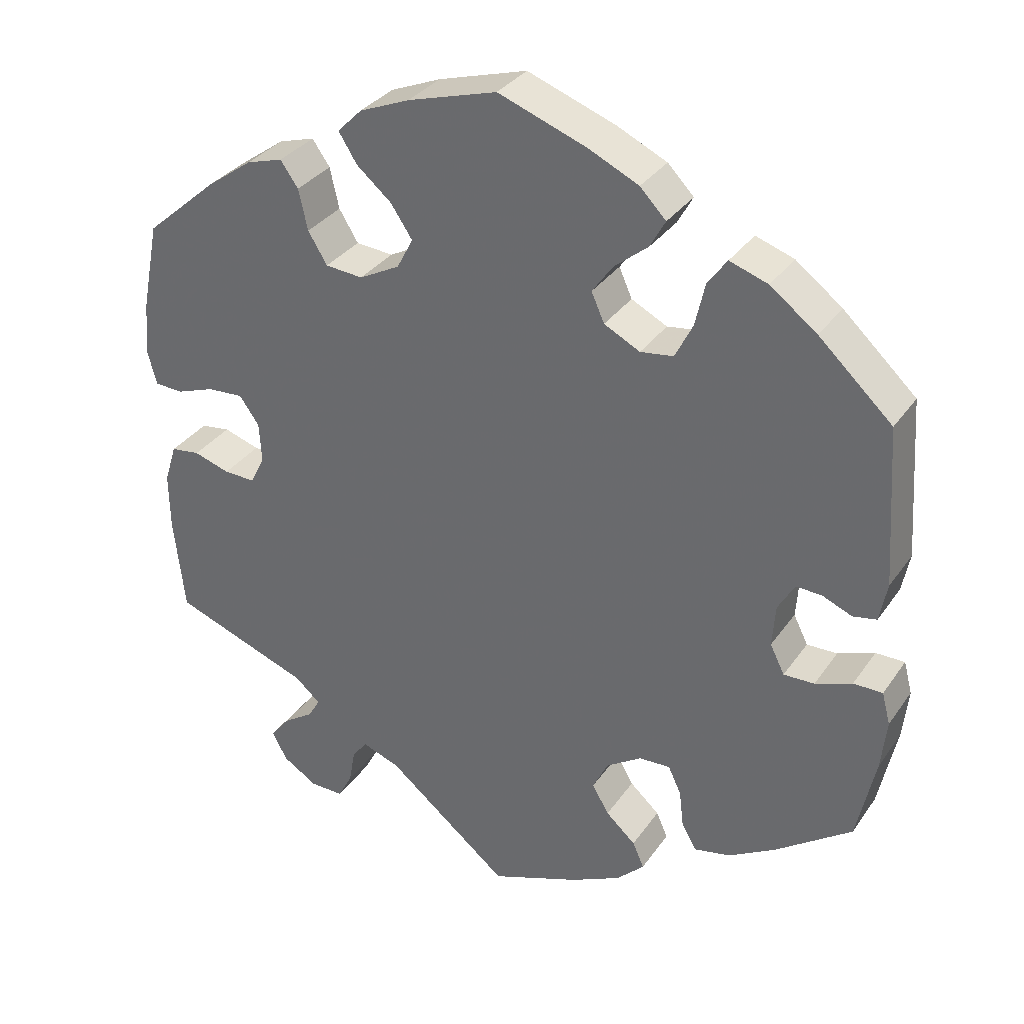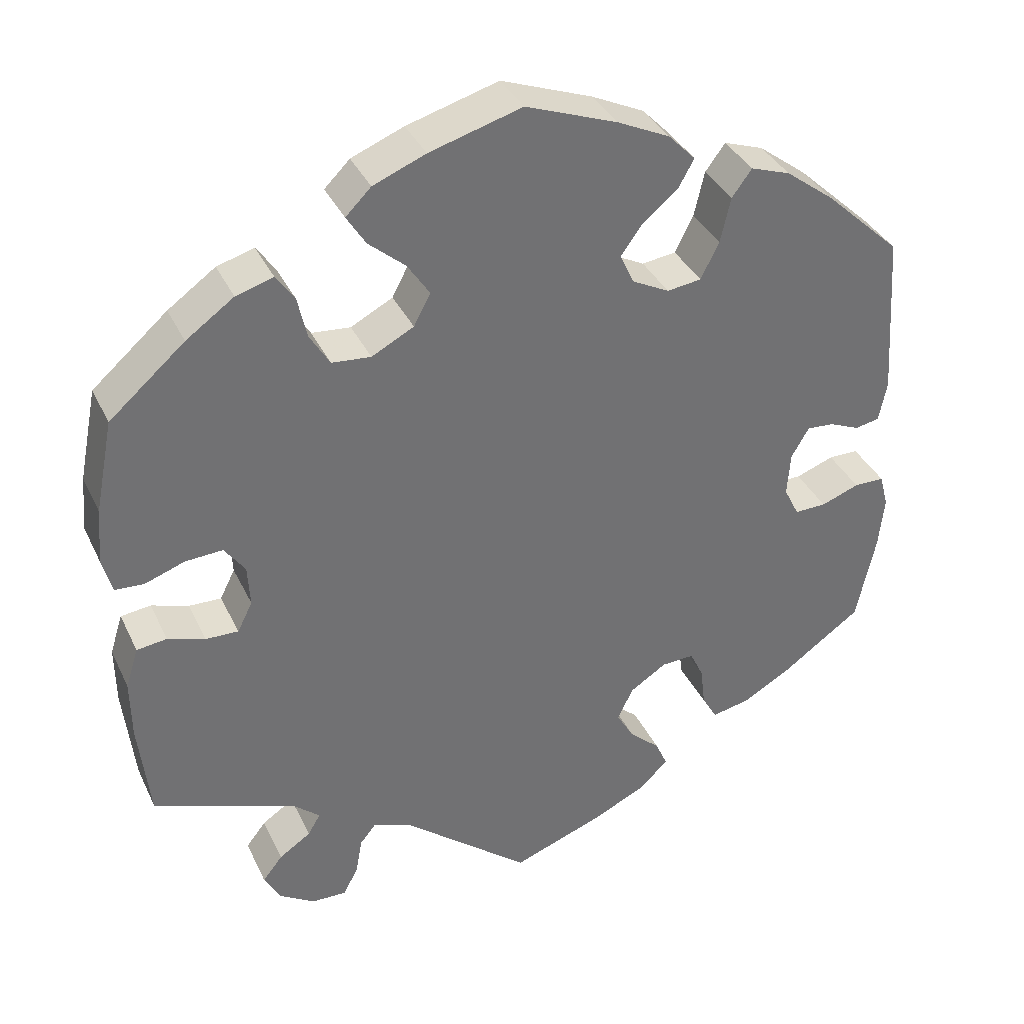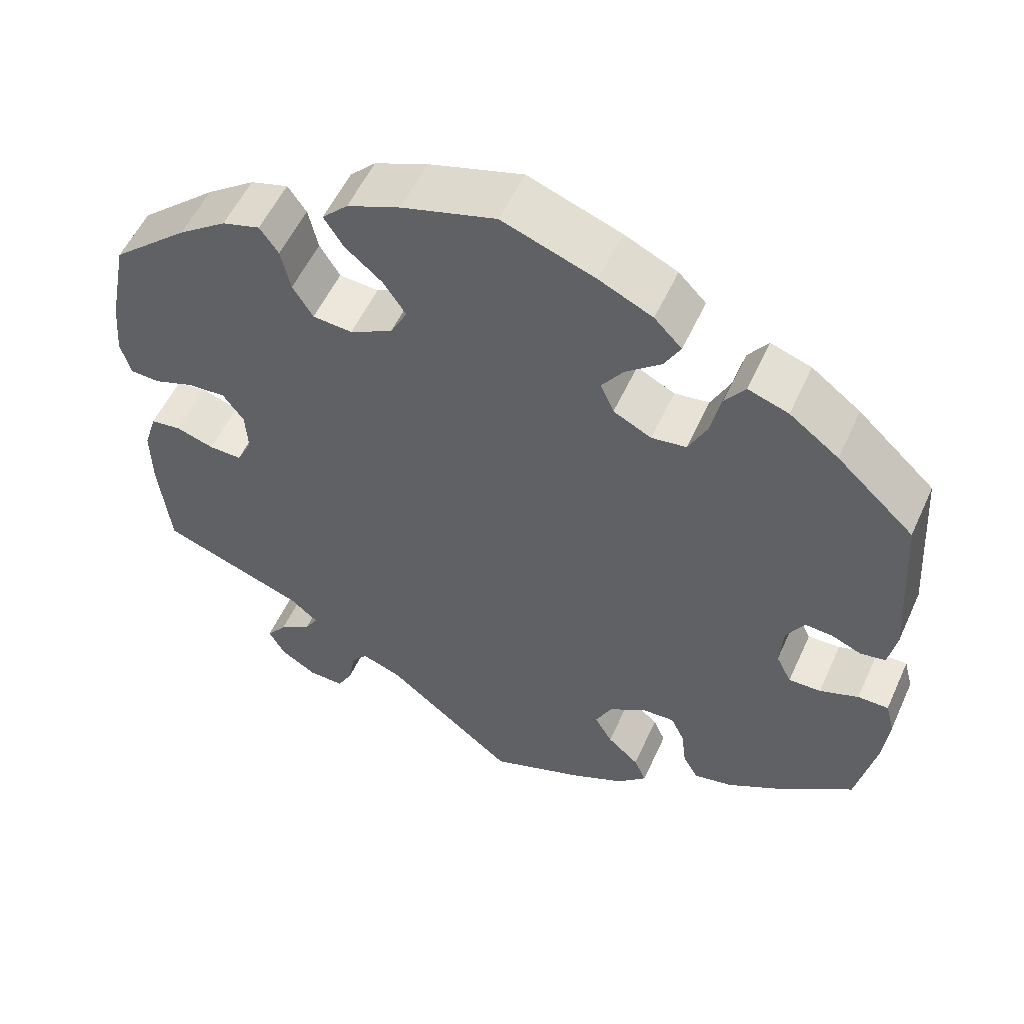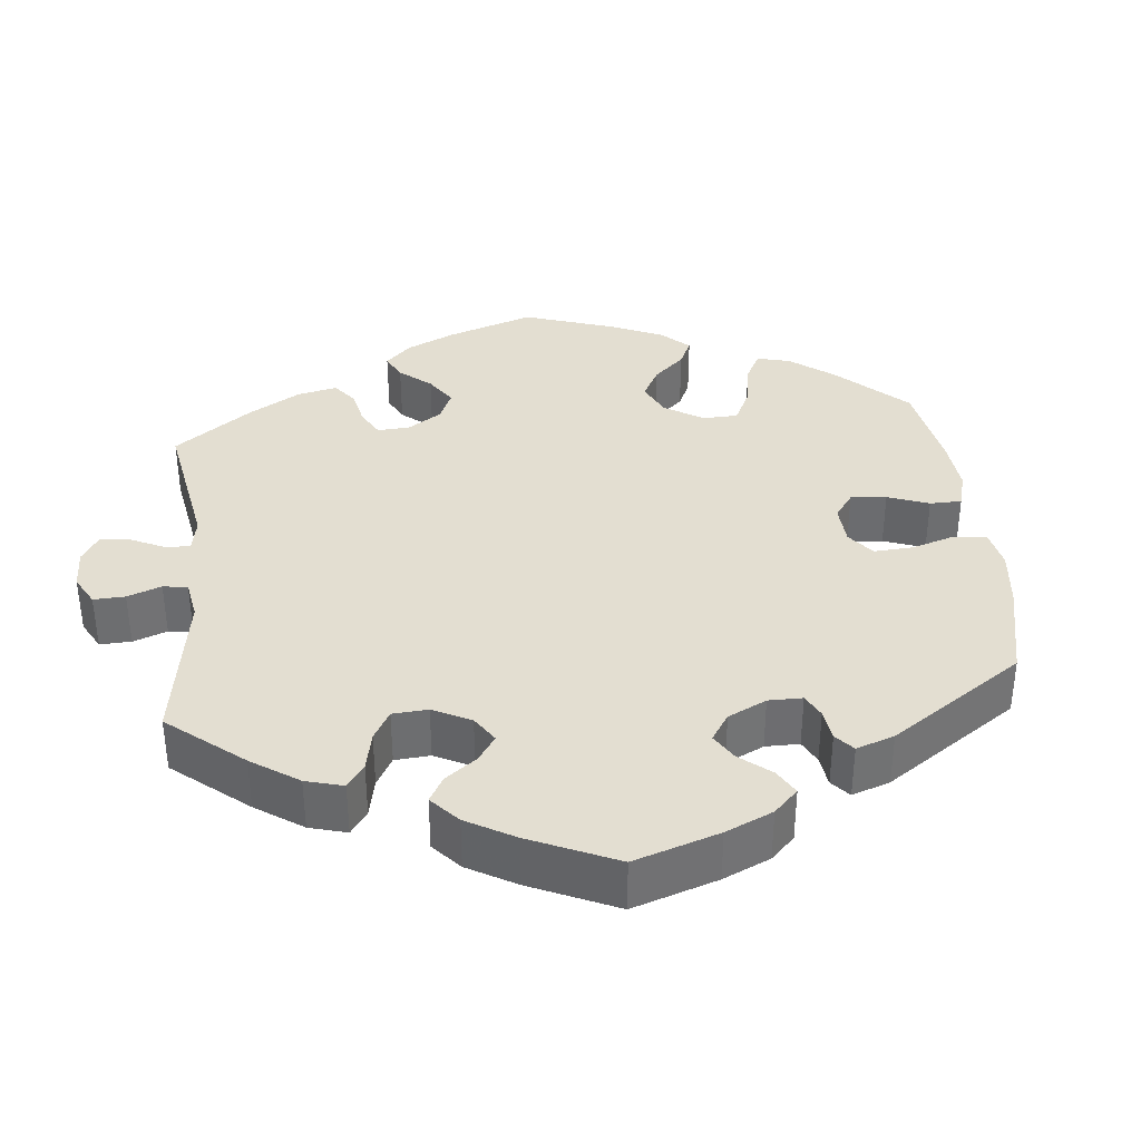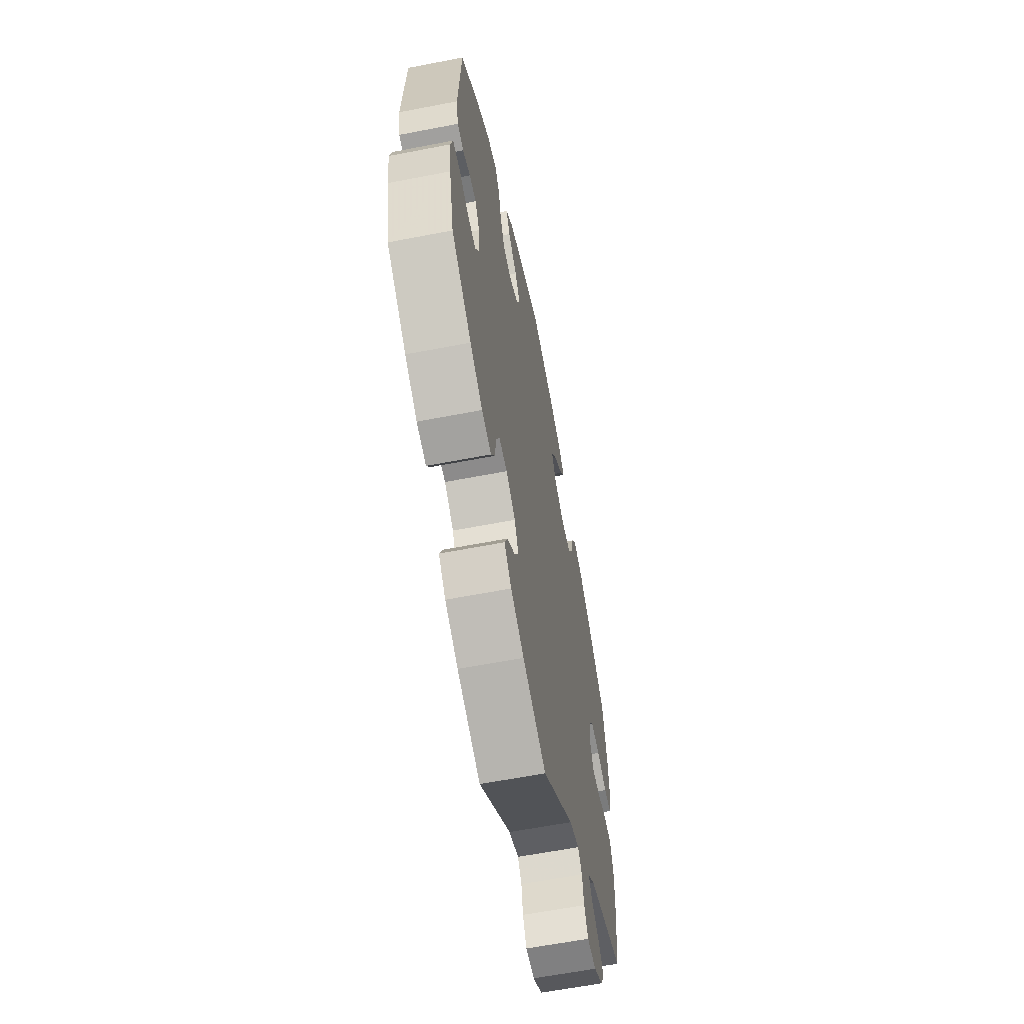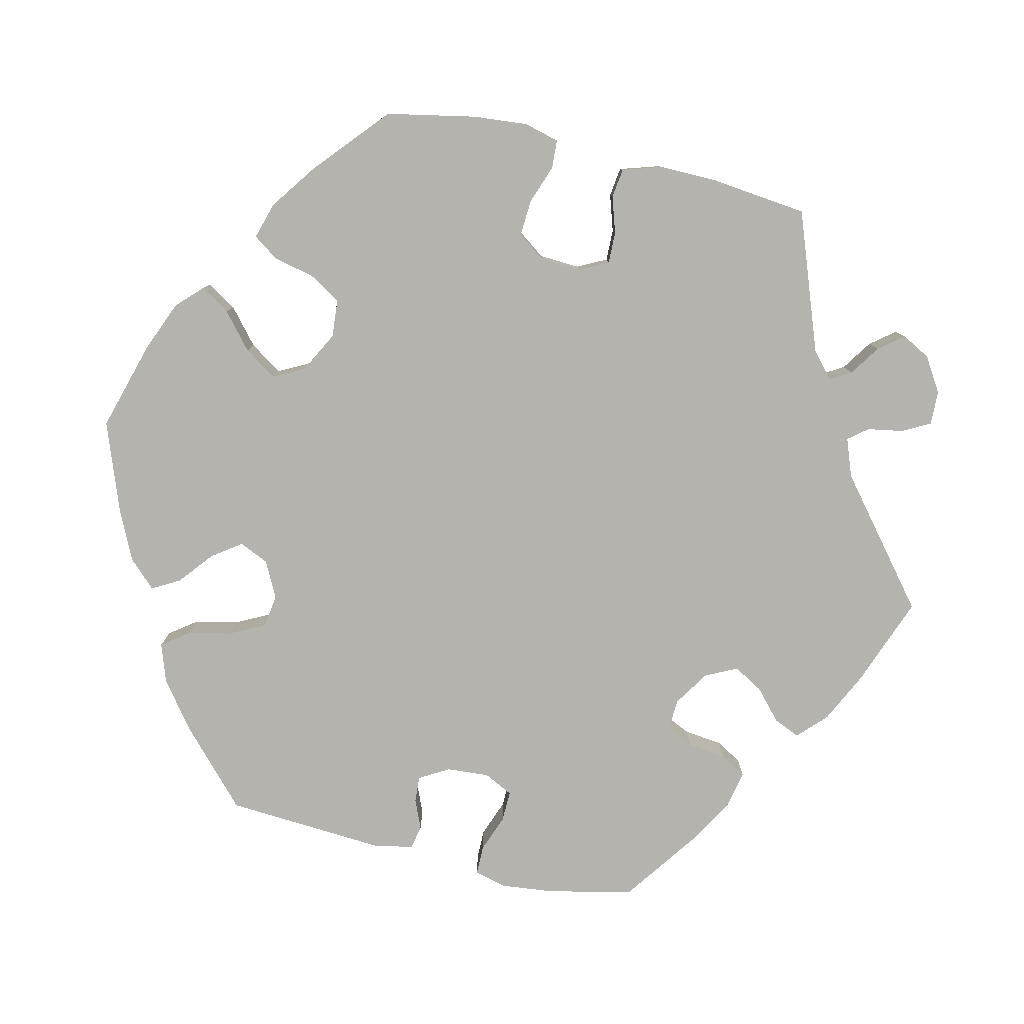
<metadata>
{"format":"obj","ext":"obj","renderer":"f3d","projection":"perspective","resolution":1024,"background":"white","views":[{"elev":32.9,"azim":-150.7,"up":"+Z"},{"elev":36.1,"azim":157.1,"up":"+Z"},{"elev":54.6,"azim":-155.8,"up":"+Z"},{"elev":36.3,"azim":-126.2,"up":"+Y"},{"elev":-61.3,"azim":-78.8,"up":"+Z"},{"elev":-79.9,"azim":76.9,"up":"+Y"}]}
</metadata>
<code>
v -0.524 0.07 -0.177
v -0.531 0.07 -0.111
v -0.52 0.07 -0.069
v -0.482 0.07 -0.069
v -0.434 0.07 -0.087
v -0.394 0.07 -0.088
v -0.375 0.07 -0.05
v -0.379 0.07 0.005
v -0.401 0.07 0.043
v -0.435 0.07 0.041
v -0.473 0.07 0.025
v -0.504 0.07 0.031
v -0.514 0.07 0.082
v -0.5 0.07 0.289
v -0.404 0.07 0.378
v -0.343 0.07 0.424
v -0.293 0.07 0.441
v -0.268 0.07 0.407
v -0.255 0.07 0.35
v -0.232 0.07 0.304
v -0.189 0.07 0.298
v -0.142 0.07 0.322
v -0.125 0.07 0.36
v -0.152 0.07 0.398
v -0.196 0.07 0.434
v -0.216 0.07 0.47
v -0.182 0.07 0.505
v -0.116 0.07 0.536
v -0.001 0.07 0.578
v 0.115 0.07 0.544
v 0.181 0.07 0.517
v 0.213 0.07 0.485
v 0.189 0.07 0.447
v 0.143 0.07 0.408
v 0.115 0.07 0.366
v 0.136 0.07 0.326
v 0.189 0.07 0.298
v 0.238 0.07 0.302
v 0.263 0.07 0.343
v 0.275 0.07 0.396
v 0.298 0.07 0.429
v 0.345 0.07 0.415
v 0.405 0.07 0.372
v 0.5 0.07 0.289
v 0.523 0.07 0.173
v 0.529 0.07 0.103
v 0.517 0.07 0.058
v 0.48 0.07 0.056
v 0.43 0.07 0.074
v 0.383 0.07 0.077
v 0.357 0.07 0.041
v 0.354 0.07 -0.011
v 0.373 0.07 -0.049
v 0.414 0.07 -0.048
v 0.461 0.07 -0.033
v 0.499 0.07 -0.038
v 0.515 0.07 -0.089
v 0.514 0.07 -0.164
v 0.5 0.07 -0.289
v 0.32 0.07 -0.355
v 0.286 0.07 -0.384
v 0.302 0.07 -0.411
v 0.342 0.07 -0.438
v 0.367 0.07 -0.47
v 0.347 0.07 -0.507
v 0.302 0.07 -0.535
v 0.258 0.07 -0.536
v 0.239 0.07 -0.5
v 0.231 0.07 -0.454
v 0.211 0.07 -0.429
v 0.162 0.07 -0.447
v 0.001 0.07 -0.578
v -0.116 0.07 -0.534
v -0.182 0.07 -0.502
v -0.218 0.07 -0.467
v -0.203 0.07 -0.433
v -0.164 0.07 -0.398
v -0.142 0.07 -0.36
v -0.162 0.07 -0.319
v -0.208 0.07 -0.289
v -0.249 0.07 -0.287
v -0.266 0.07 -0.323
v -0.272 0.07 -0.373
v -0.291 0.07 -0.406
v -0.339 0.07 -0.396
v -0.401 0.07 -0.36
v -0.5 0.07 -0.289
v -0.524 0 -0.177
v -0.531 0 -0.111
v -0.52 0 -0.069
v -0.482 0 -0.069
v -0.434 0 -0.087
v -0.394 0 -0.088
v -0.375 0 -0.05
v -0.379 0 0.005
v -0.401 0 0.043
v -0.435 0 0.041
v -0.473 0 0.025
v -0.504 0 0.031
v -0.514 0 0.082
v -0.5 0 0.289
v -0.404 0 0.378
v -0.343 0 0.424
v -0.293 0 0.441
v -0.268 0 0.407
v -0.255 0 0.35
v -0.232 0 0.304
v -0.189 0 0.298
v -0.142 0 0.322
v -0.125 0 0.36
v -0.152 0 0.398
v -0.196 0 0.434
v -0.216 0 0.47
v -0.182 0 0.505
v -0.116 0 0.536
v -0.001 0 0.578
v 0.115 0 0.544
v 0.181 0 0.517
v 0.213 0 0.485
v 0.189 0 0.447
v 0.143 0 0.408
v 0.115 0 0.366
v 0.136 0 0.326
v 0.189 0 0.298
v 0.238 0 0.302
v 0.263 0 0.343
v 0.275 0 0.396
v 0.298 0 0.429
v 0.345 0 0.415
v 0.405 0 0.372
v 0.5 0 0.289
v 0.523 0 0.173
v 0.529 0 0.103
v 0.517 0 0.058
v 0.48 0 0.056
v 0.43 0 0.074
v 0.383 0 0.077
v 0.357 0 0.041
v 0.354 0 -0.011
v 0.373 0 -0.049
v 0.414 0 -0.048
v 0.461 0 -0.033
v 0.499 0 -0.038
v 0.515 0 -0.089
v 0.514 0 -0.164
v 0.5 0 -0.289
v 0.32 0 -0.355
v 0.286 0 -0.384
v 0.302 0 -0.411
v 0.342 0 -0.438
v 0.367 0 -0.47
v 0.347 0 -0.507
v 0.302 0 -0.535
v 0.258 0 -0.536
v 0.239 0 -0.5
v 0.231 0 -0.454
v 0.211 0 -0.429
v 0.162 0 -0.447
v 0.001 0 -0.578
v -0.116 0 -0.534
v -0.182 0 -0.502
v -0.218 0 -0.467
v -0.203 0 -0.433
v -0.164 0 -0.398
v -0.142 0 -0.36
v -0.162 0 -0.319
v -0.208 0 -0.289
v -0.249 0 -0.287
v -0.266 0 -0.323
v -0.272 0 -0.373
v -0.291 0 -0.406
v -0.339 0 -0.396
v -0.401 0 -0.36
v -0.5 0 -0.289
f 82 83 84 85
f 81 82 85 86
f 74 75 76 77
f 74 77 78
f 71 72 73 74
f 70 71 74 78
f 66 67 68 69
f 66 69 70
f 65 66 70
f 62 63 64 65
f 61 62 65 70
f 60 61 70 78
f 54 55 56 57
f 53 54 57 58
f 46 47 48 49
f 46 49 50
f 45 46 50
f 44 45 50
f 43 44 50 51
f 39 40 41 42
f 38 39 42 43
f 31 32 33 34
f 31 34 35
f 30 31 35
f 29 30 35
f 28 29 35 36
f 24 25 26 27
f 23 24 27 28
f 16 17 18 19
f 16 19 20
f 15 16 20
f 14 15 20
f 13 14 20 21
f 10 11 12 13
f 9 10 13 21
f 2 3 4 5
f 2 5 6
f 1 2 6
f 81 86 87 1
f 59 60 78 79
f 53 58 59 79
f 52 53 79 80
f 51 52 80 81
f 38 43 51 81
f 23 28 36
f 22 23 36 37
f 8 9 21 22
f 7 8 22 37
f 6 7 37 38
f 1 6 38 81
f 172 171 170 169
f 173 172 169 168
f 164 163 162 161
f 165 164 161
f 161 160 159 158
f 165 161 158 157
f 156 155 154 153
f 157 156 153
f 157 153 152
f 152 151 150 149
f 157 152 149 148
f 165 157 148 147
f 144 143 142 141
f 145 144 141 140
f 136 135 134 133
f 137 136 133
f 137 133 132
f 137 132 131
f 138 137 131 130
f 129 128 127 126
f 130 129 126 125
f 121 120 119 118
f 122 121 118
f 122 118 117
f 122 117 116
f 123 122 116 115
f 114 113 112 111
f 115 114 111 110
f 106 105 104 103
f 107 106 103
f 107 103 102
f 107 102 101
f 108 107 101 100
f 100 99 98 97
f 108 100 97 96
f 92 91 90 89
f 93 92 89
f 93 89 88
f 88 174 173 168
f 166 165 147 146
f 166 146 145 140
f 167 166 140 139
f 168 167 139 138
f 168 138 130 125
f 123 115 110
f 124 123 110 109
f 109 108 96 95
f 124 109 95 94
f 125 124 94 93
f 168 125 93 88
f 1 88 89 2
f 2 89 90 3
f 3 90 91 4
f 4 91 92 5
f 5 92 93 6
f 6 93 94 7
f 7 94 95 8
f 8 95 96 9
f 9 96 97 10
f 10 97 98 11
f 11 98 99 12
f 12 99 100 13
f 13 100 101 14
f 14 101 102 15
f 15 102 103 16
f 16 103 104 17
f 17 104 105 18
f 18 105 106 19
f 19 106 107 20
f 20 107 108 21
f 21 108 109 22
f 22 109 110 23
f 23 110 111 24
f 24 111 112 25
f 25 112 113 26
f 26 113 114 27
f 27 114 115 28
f 28 115 116 29
f 29 116 117 30
f 30 117 118 31
f 31 118 119 32
f 32 119 120 33
f 33 120 121 34
f 34 121 122 35
f 35 122 123 36
f 36 123 124 37
f 37 124 125 38
f 38 125 126 39
f 39 126 127 40
f 40 127 128 41
f 41 128 129 42
f 42 129 130 43
f 43 130 131 44
f 44 131 132 45
f 45 132 133 46
f 46 133 134 47
f 47 134 135 48
f 48 135 136 49
f 49 136 137 50
f 50 137 138 51
f 51 138 139 52
f 52 139 140 53
f 53 140 141 54
f 54 141 142 55
f 55 142 143 56
f 56 143 144 57
f 57 144 145 58
f 58 145 146 59
f 59 146 147 60
f 60 147 148 61
f 61 148 149 62
f 62 149 150 63
f 63 150 151 64
f 64 151 152 65
f 65 152 153 66
f 66 153 154 67
f 67 154 155 68
f 68 155 156 69
f 69 156 157 70
f 70 157 158 71
f 71 158 159 72
f 72 159 160 73
f 73 160 161 74
f 74 161 162 75
f 75 162 163 76
f 76 163 164 77
f 77 164 165 78
f 78 165 166 79
f 79 166 167 80
f 80 167 168 81
f 81 168 169 82
f 82 169 170 83
f 83 170 171 84
f 84 171 172 85
f 85 172 173 86
f 86 173 174 87
f 87 174 88 1

</code>
